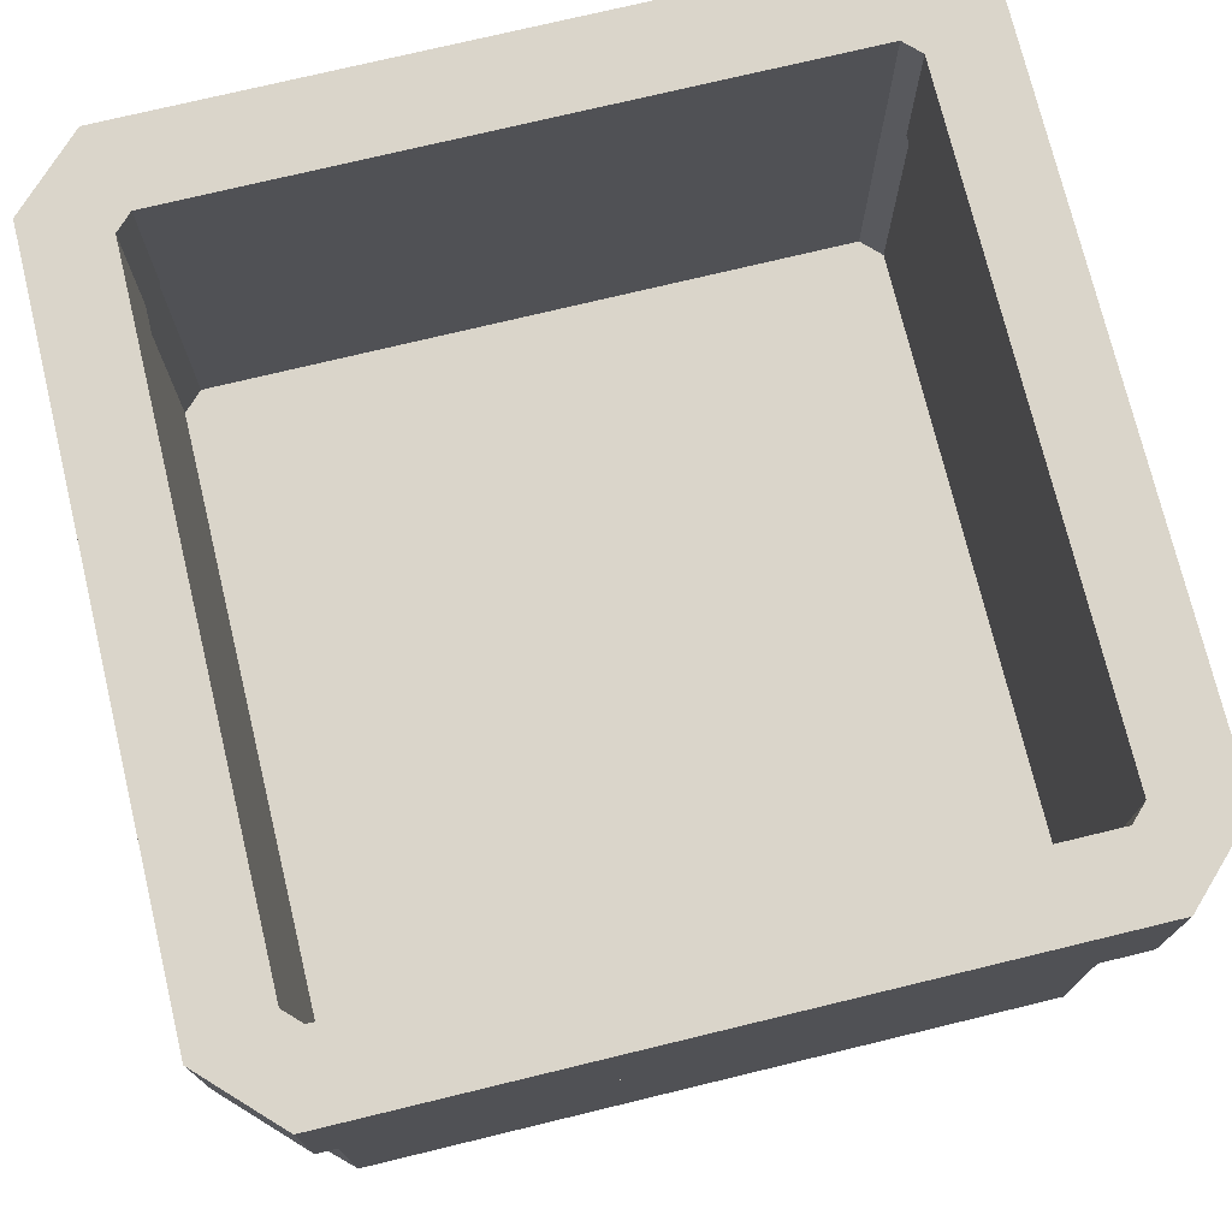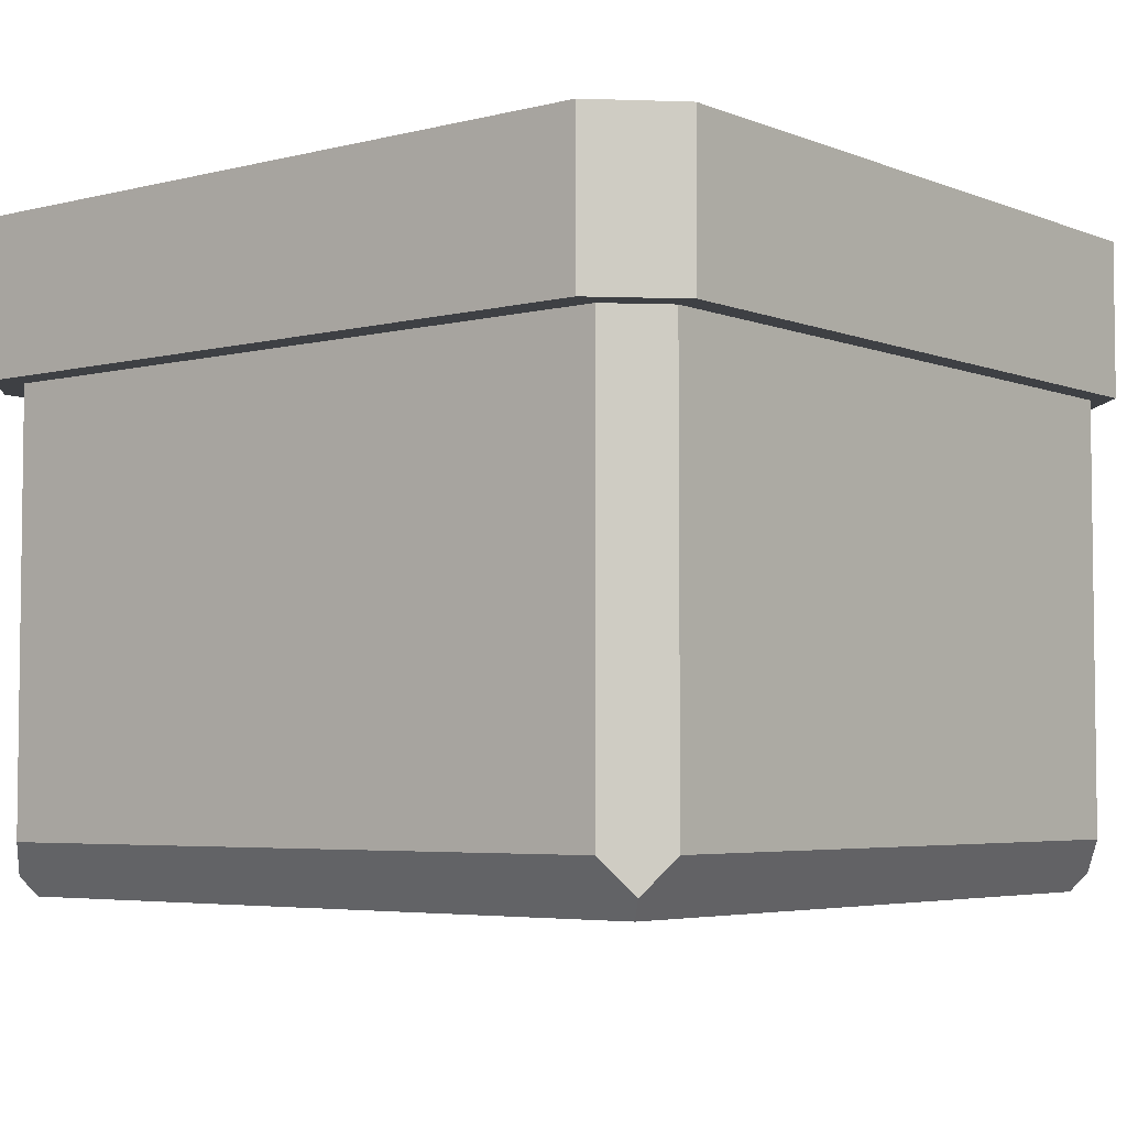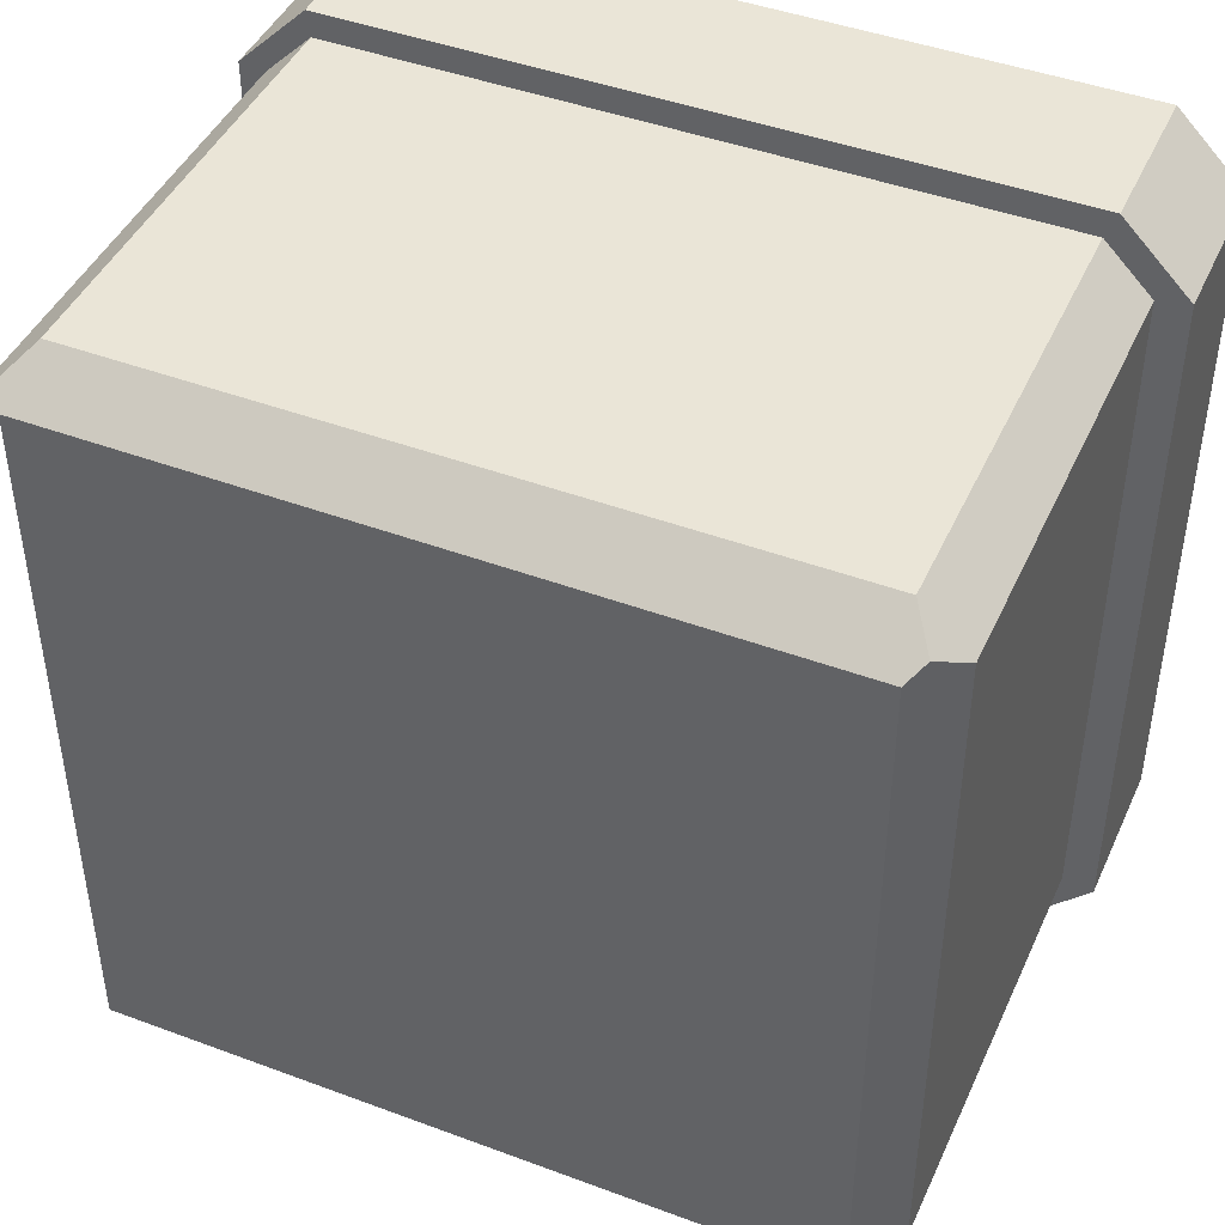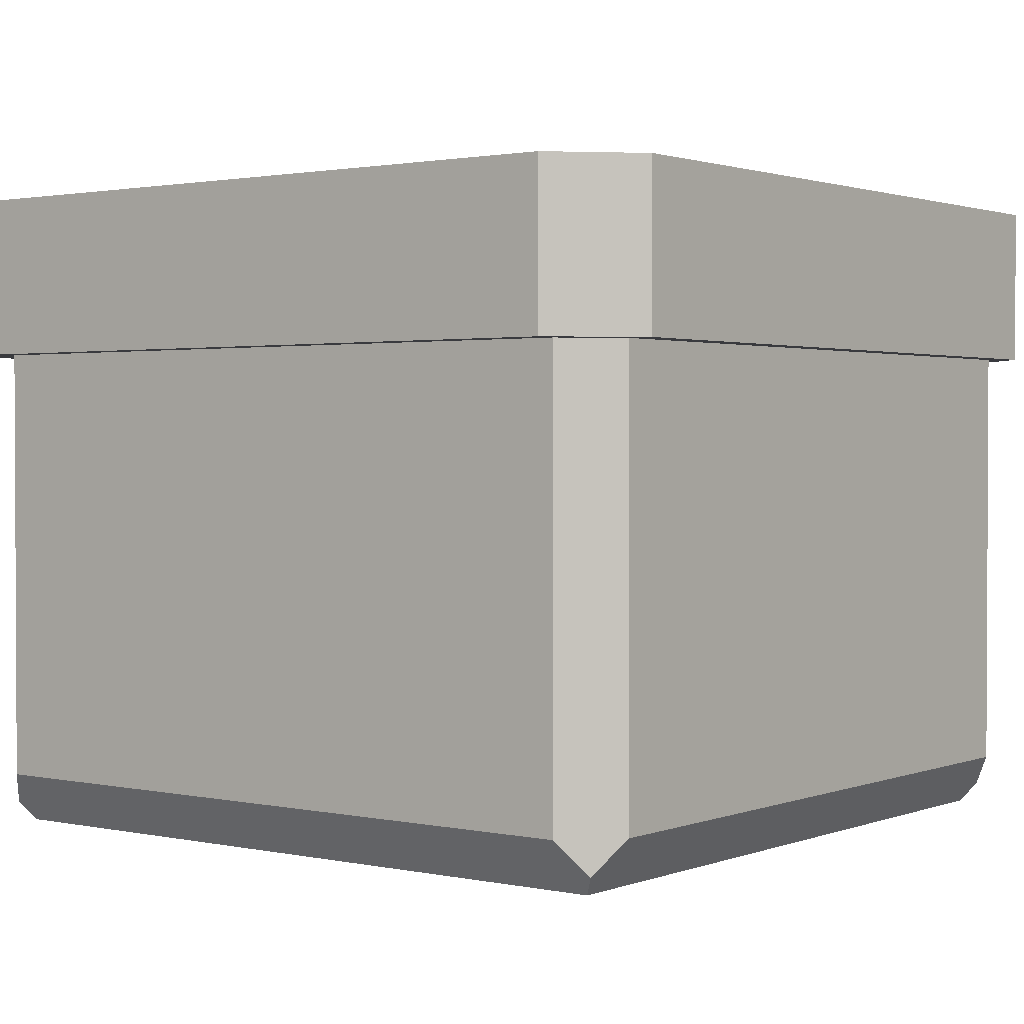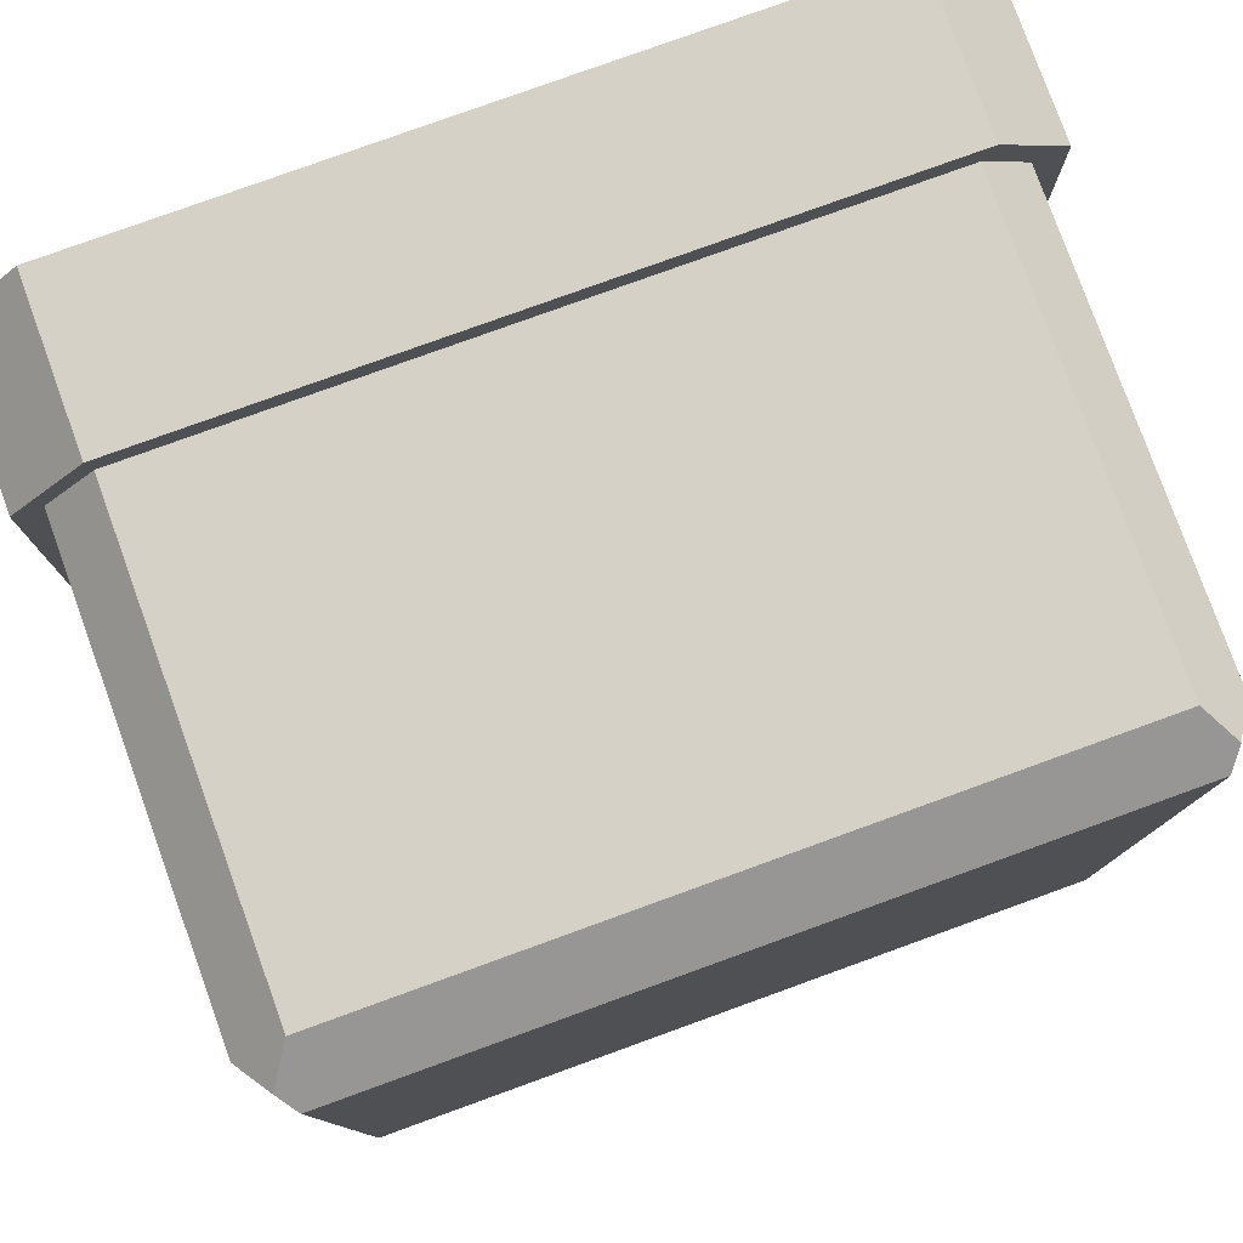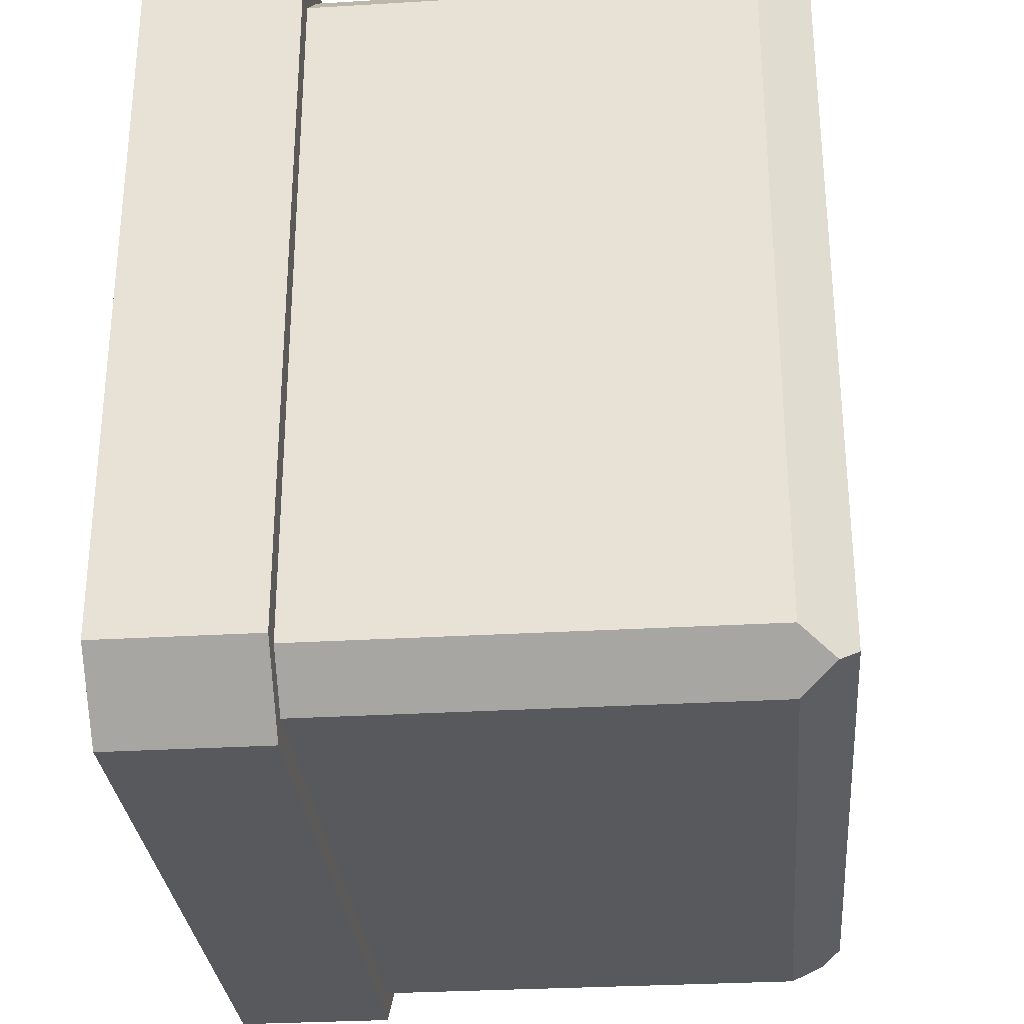
<metadata>
{"format":"obj","ext":"obj","renderer":"f3d","projection":"perspective","resolution":1024,"background":"white","views":[{"elev":74.3,"azim":76.4,"up":"+Z"},{"elev":-4.6,"azim":-51.2,"up":"+Z"},{"elev":44.4,"azim":-156.5,"up":"+Y"},{"elev":1.6,"azim":127.3,"up":"+Z"},{"elev":79.1,"azim":160.1,"up":"+Y"},{"elev":-30.0,"azim":95.0,"up":"+Y"}]}
</metadata>
<code>
g Body_01
v 0 1.41 0.97
v 0 1.41 0.07
v 0 0.09 0.07
v 0 0.09 0.97
v 0.09 0 0.07
v 0.09 0 0.97
v 0.045 0.045 0.005733
v 1.41 0 0.07
v 1.41 0 0.97
v 0.045 1.455 0.005733
v 0.07002 1.43 -0.03
v 0.07002 0.07002 -0.03
v 1.455 0.045 0.005733
v 1.43 0.07002 -0.03
v 1.43 1.43 -0.03
v 1.5 0.09 0.07
v 1.5 0.09 0.97
v 1.455 1.455 0.005733
v 1.5 1.41 0.07
v 1.5 1.41 0.97
v 0.09 1.5 0.07
v 1.41 1.5 0.07
v 1.41 1.5 0.97
v 0.09 1.5 0.97
v 0.09 0.1273 0.97
v 0.09 1.373 0.97
v 0.1273 0.09 0.97
v 1.373 0.09 0.97
v 1.41 0.1273 0.97
v 0.1273 1.41 0.97
v 1.373 1.41 0.97
v 1.41 1.373 0.97
v 0.1273 1.41 0.37
v 0.09 1.373 0.37
v 1.373 0.09 0.37
v 1.41 0.1273 0.37
v 0.09 0.1273 0.37
v 1.41 1.373 0.37
v 1.373 1.41 0.37
v 0.1273 0.09 0.37
f 1 2 3
f 3 4 1
f 4 3 5
f 5 6 4
f 3 7 5
f 8 9 6
f 6 5 8
f 7 3 2
f 10 11 12
f 12 7 10
f 2 10 7
f 13 8 5
f 13 7 12
f 12 14 13
f 5 7 13
f 14 12 11
f 11 15 14
f 9 8 16
f 16 17 9
f 8 13 16
f 13 18 19
f 18 13 14
f 14 15 18
f 19 16 13
f 19 20 17
f 17 16 19
f 18 10 21
f 10 18 15
f 15 11 10
f 21 22 18
f 20 19 22
f 22 23 20
f 19 18 22
f 24 21 2
f 2 1 24
f 21 10 2
f 21 24 23
f 23 22 21
f 4 25 26
f 4 6 27
f 6 9 28
f 9 17 29
f 23 24 30
f 24 1 26
f 27 25 4
f 29 28 9
f 20 23 31
f 26 30 24
f 28 27 6
f 20 32 29
f 30 31 23
f 29 17 20
f 26 1 4
f 31 32 20
f 33 30 26
f 26 34 33
f 35 33 34
f 33 35 36
f 34 37 35
f 36 38 33
f 38 39 33
f 37 40 35
f 34 26 25
f 25 37 34
f 37 25 27
f 27 40 37
f 40 27 28
f 28 35 40
f 35 28 29
f 29 36 35
f 36 29 32
f 32 38 36
f 38 32 31
f 31 39 38
f 39 31 30
f 30 33 39
g Body_02
v 1.417 -0.05 1.2
v 1.417 -0.05 0.9
v 1.55 0.08343 0.9
v 1.55 0.08343 1.2
v 1.55 1.417 0.9
v 1.55 1.417 1.2
v 1.417 1.55 0.9
v 1.417 1.55 1.2
v 0.06929 1.55 0.9
v 0.06929 1.55 1.2
v -0.06 1.421 0.9
v -0.06 1.421 1.2
v -0.06 0.07929 0.9
v -0.06 0.07929 1.2
v 0.06929 -0.05 0.9
v 0.06929 -0.05 1.2
v 1.4 1.369 1.2
v 1.369 1.4 1.2
v 0.1314 1.4 1.2
v 0.1 1.369 1.2
v 0.1 0.1314 1.2
v 0.1314 0.1 1.2
v 1.369 0.1 1.2
v 1.4 0.1314 1.2
v 0.1314 1.4 0.9
v 0.1 1.369 0.9
v 1.369 1.4 0.9
v 1.4 1.369 0.9
v 1.4 0.1314 0.9
v 1.369 0.1 0.9
v 0.1314 0.1 0.9
v 0.1 0.1314 0.9
f 41 42 43
f 43 44 41
f 44 43 45
f 45 46 44
f 46 45 47
f 47 48 46
f 48 47 49
f 49 50 48
f 50 49 51
f 51 52 50
f 52 51 53
f 53 54 52
f 54 53 55
f 55 56 54
f 56 55 42
f 42 41 56
f 44 46 57
f 46 48 58
f 48 50 59
f 50 52 60
f 54 61 60
f 56 62 61
f 41 63 62
f 41 44 64
f 58 57 46
f 60 59 50
f 61 54 56
f 64 63 41
f 59 58 48
f 62 56 41
f 60 52 54
f 57 64 44
f 49 65 66
f 47 67 65
f 45 68 67
f 43 69 68
f 42 70 69
f 42 55 71
f 55 53 72
f 53 51 66
f 65 49 47
f 68 45 43
f 71 70 42
f 66 72 53
f 67 47 45
f 72 71 55
f 69 43 42
f 66 51 49
f 57 68 69
f 69 64 57
f 64 69 70
f 70 63 64
f 63 70 71
f 71 62 63
f 62 71 72
f 72 61 62
f 61 72 66
f 66 60 61
f 60 66 65
f 65 59 60
f 59 65 67
f 67 58 59
f 58 67 68
f 68 57 58

</code>
